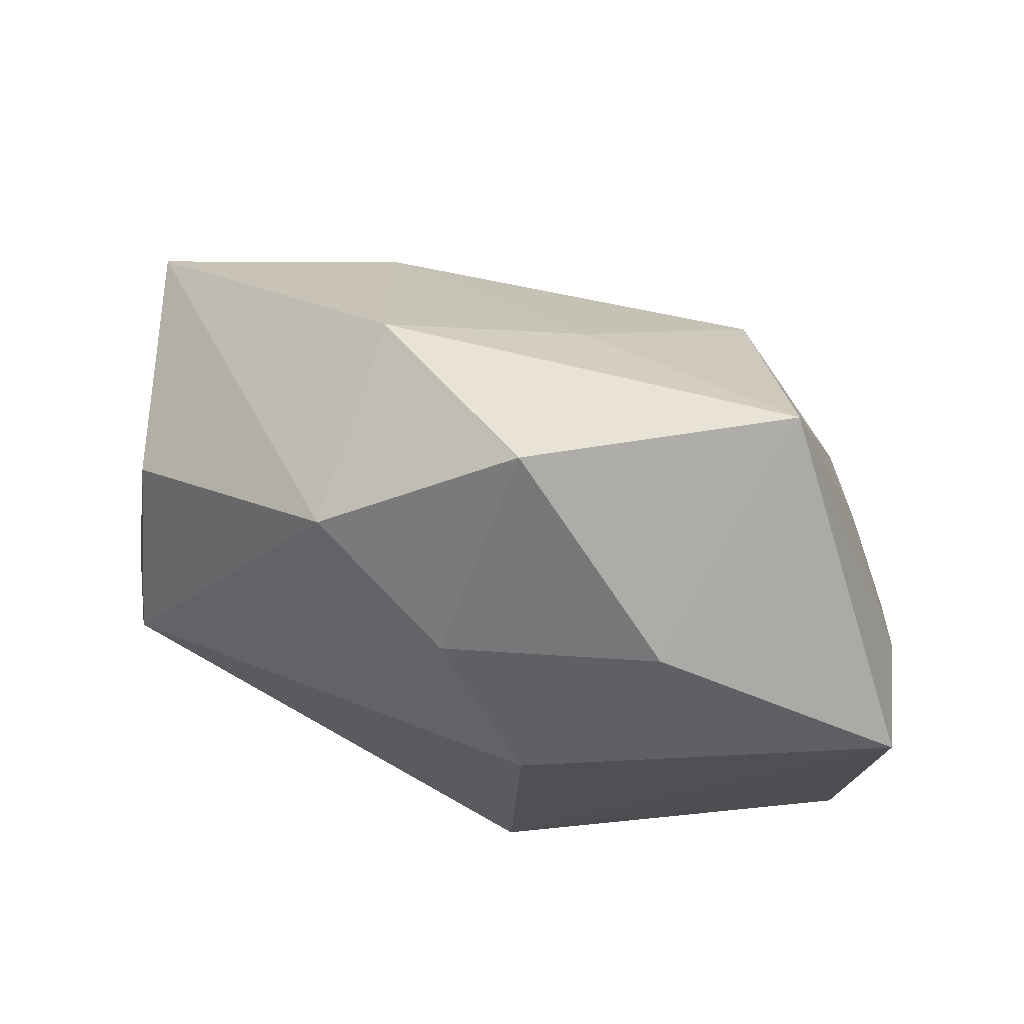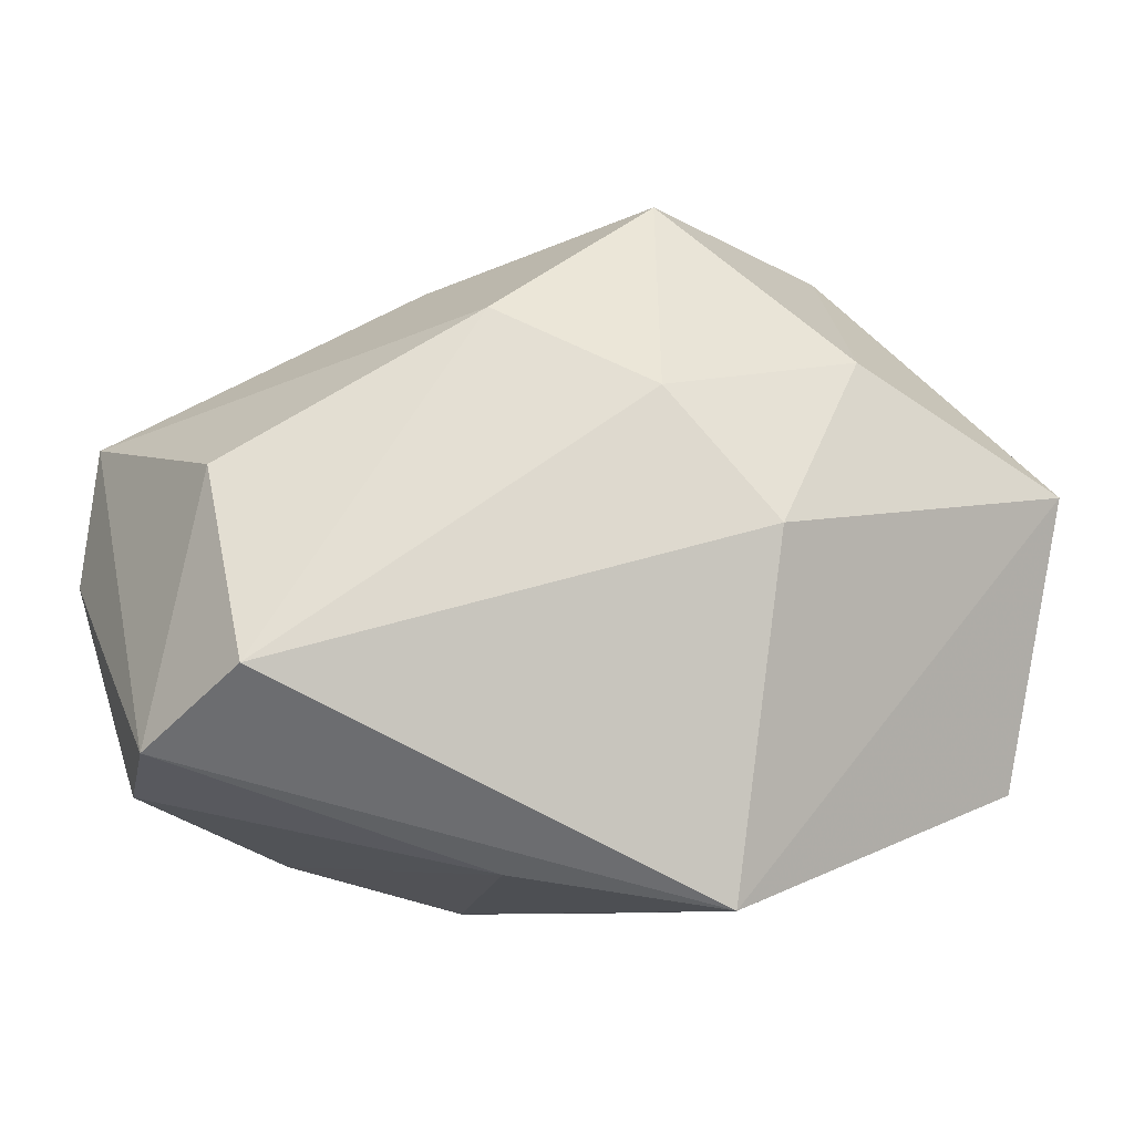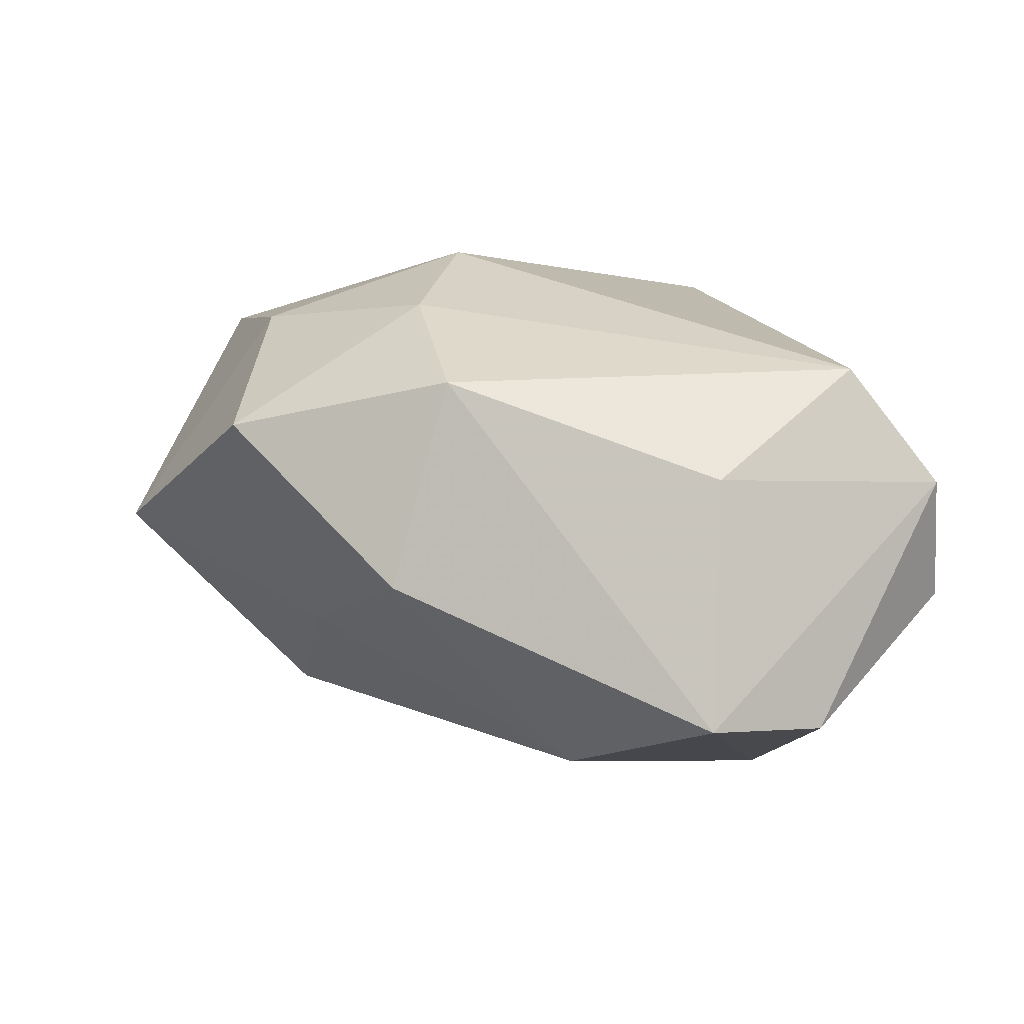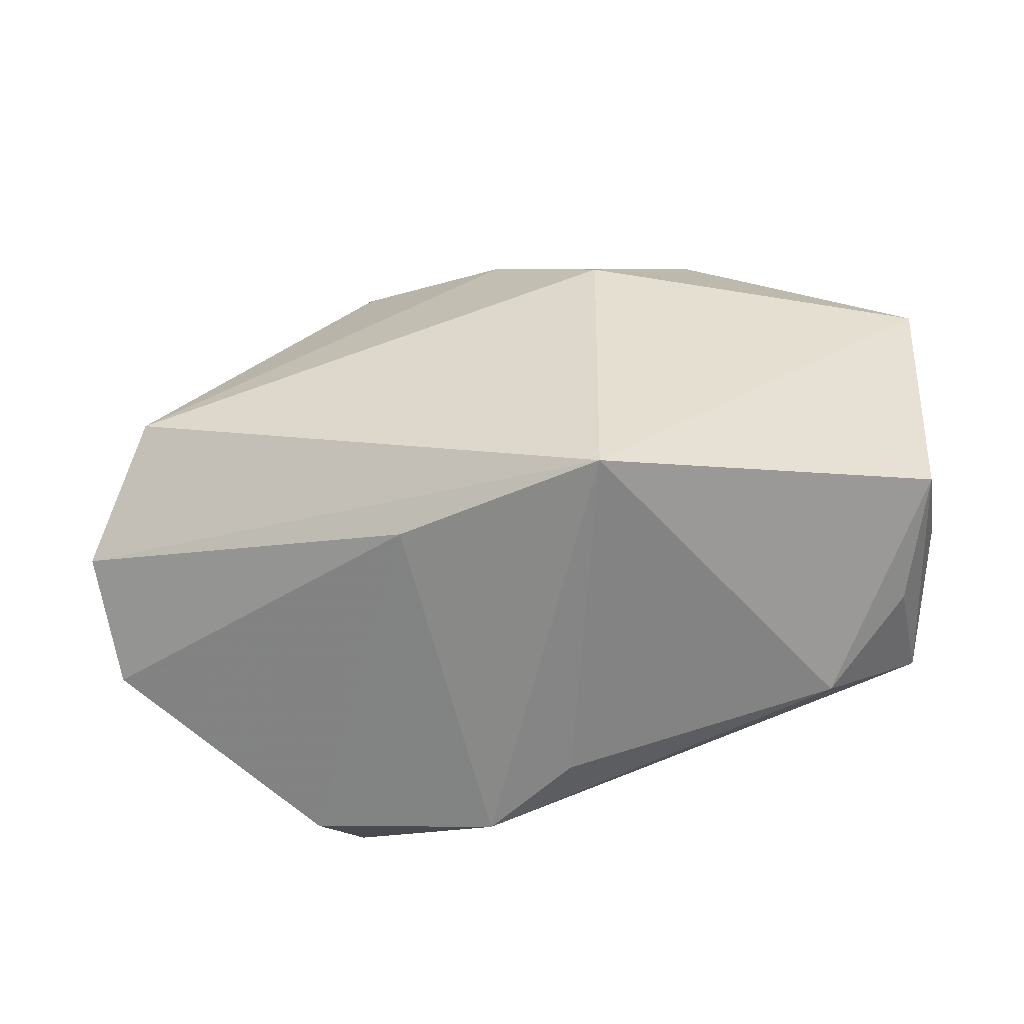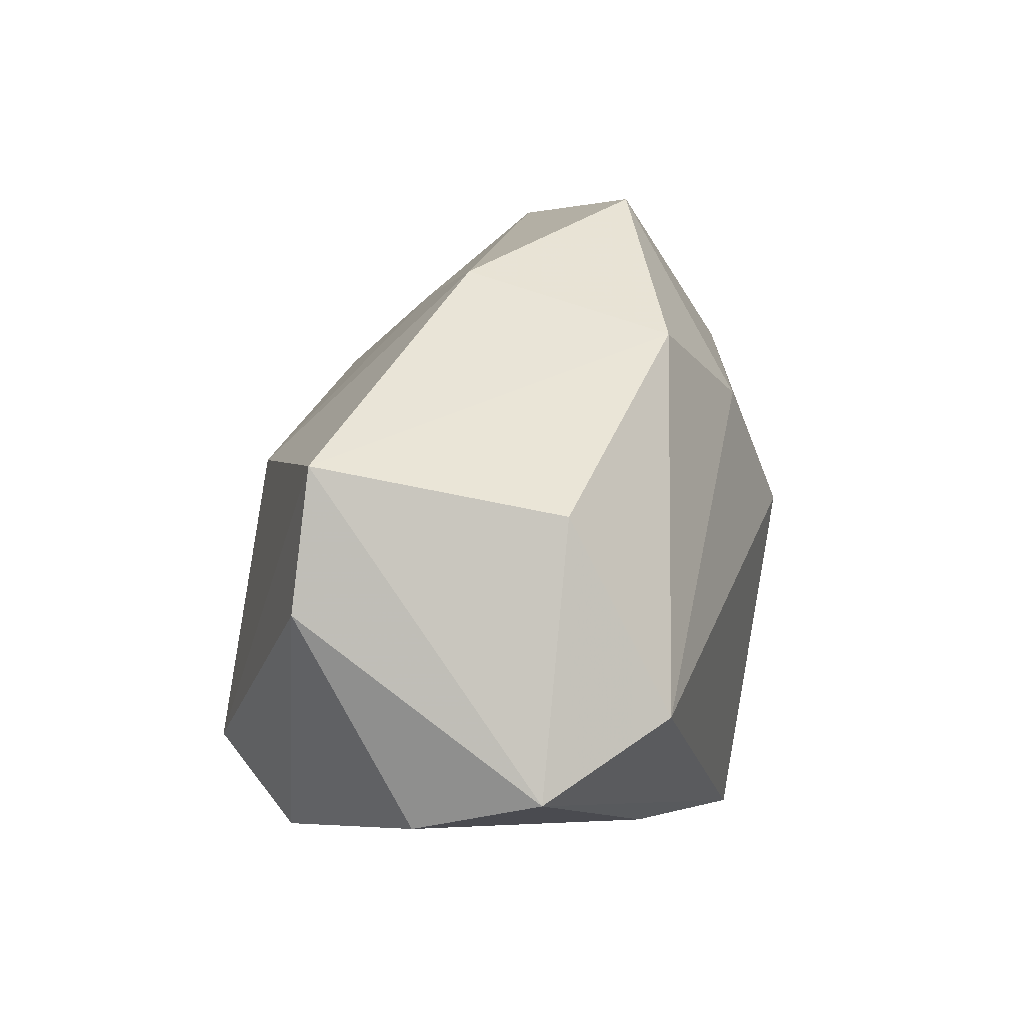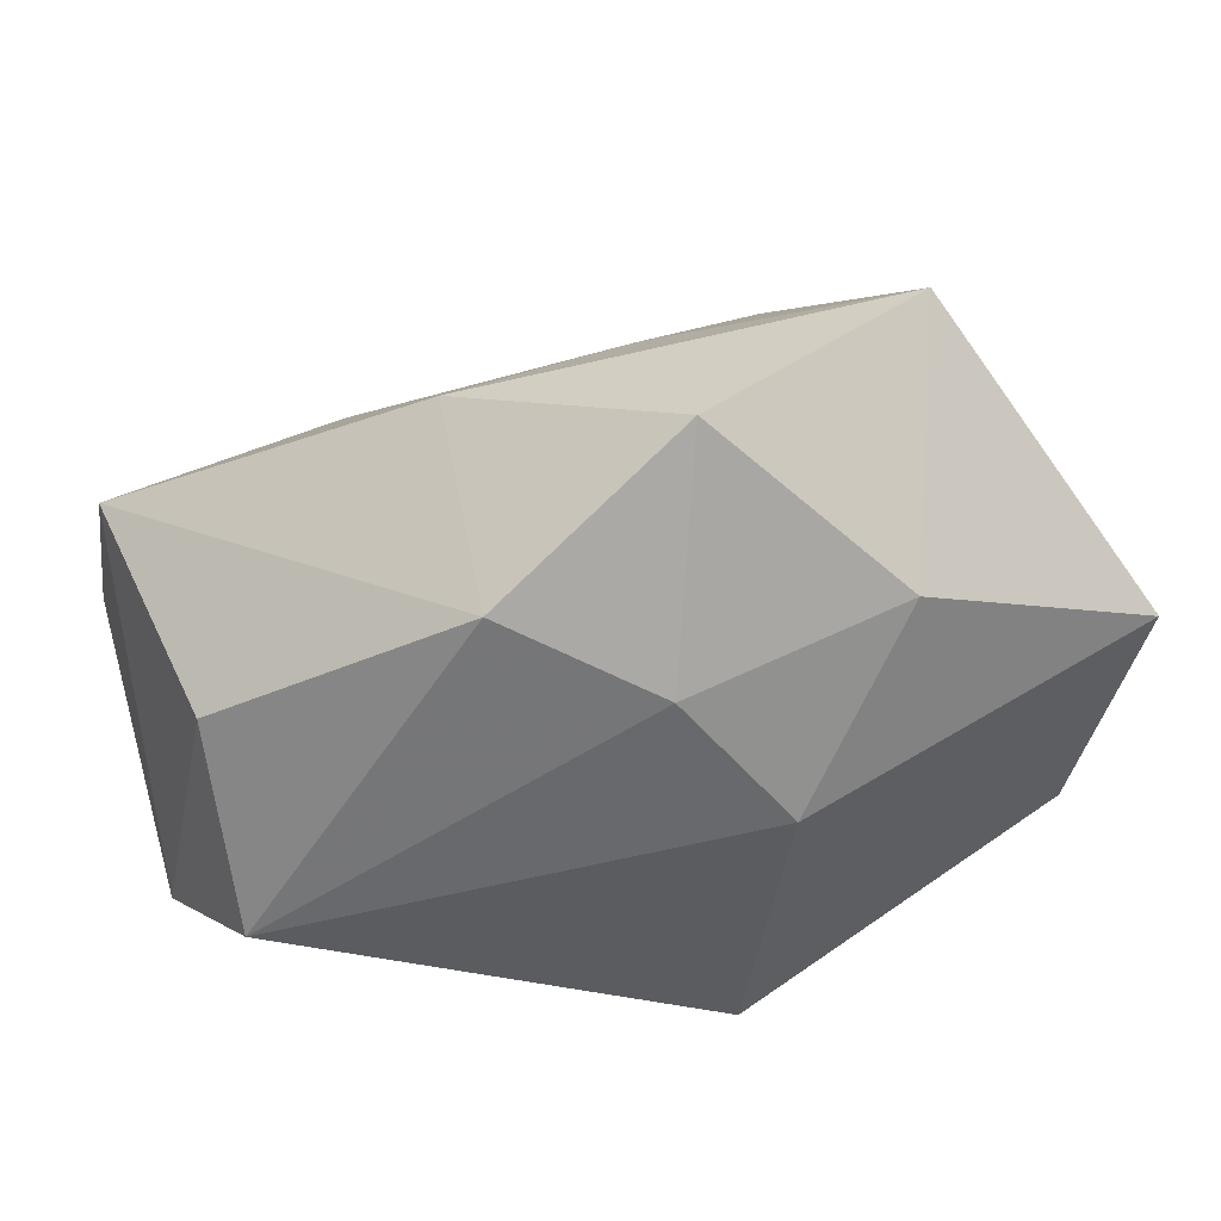
<metadata>
{"format":"obj","ext":"obj","renderer":"f3d","projection":"perspective","resolution":1024,"background":"white","views":[{"elev":61.4,"azim":15.3,"up":"+Y"},{"elev":-8.5,"azim":-23.3,"up":"+Y"},{"elev":9.2,"azim":-129.3,"up":"+Z"},{"elev":28.4,"azim":-3.2,"up":"+Z"},{"elev":9.1,"azim":-85.1,"up":"+Y"},{"elev":46.5,"azim":-15.0,"up":"+Y"}]}
</metadata>
<code>
v -0.04258 0.01443 -0.01467
v -0.0429 -0.01544 0.005714
v 0.007772 0.004532 0.02704
v 0.03398 0.009991 -0.005762
v 0.003072 0.0365 0.01104
v 0.03969 -0.01442 -0.009631
v 0.01858 0.01789 -0.0201
v 0.003177 -0.02865 -0.01131
v -0.03747 -0.008568 0.01687
v -0.004597 -0.02865 -0.01811
v 0.03883 -0.01758 0.01345
v -0.01278 -0.02557 0.01338
v 0.006856 -0.00547 -0.02816
v -0.01429 0.02982 -0.003608
v 0.02923 -0.02376 -0.006354
v -0.001566 0.01687 0.02236
v 0.003872 0.02624 -0.009841
v 0.03024 0.004288 -0.01575
v -0.02171 -0.02412 -0.02063
v 0.04233 0.01056 0.01819
v -0.04058 -0.01852 -0.006145
v 0.03687 -0.01899 0.001139
v 0.04203 -0.008236 0.002889
v 0.01927 0.0212 0.02017
v -0.01538 0.02393 0.01591
v 0.005337 -0.02865 0.02214
v -0.03813 0.009568 0.007688
v 0.04078 0.003692 0.004169
v -0.01752 -0.01627 -0.02816
v -0.0438 0.001441 -0.01614
v -0.01971 0.01177 -0.02275
v 0.02653 0.03447 -0.001009
f 3 26 20
f 3 20 24
f 24 32 5
f 20 32 24
f 25 1 27
f 2 1 30
f 27 1 2
f 29 31 13
f 29 19 30
f 30 1 29
f 29 1 31
f 13 31 7
f 11 20 26
f 19 29 10
f 13 6 10
f 10 29 13
f 28 32 20
f 5 32 14
f 14 25 5
f 1 25 14
f 31 1 14
f 3 24 16
f 16 24 5
f 5 25 16
f 30 19 21
f 21 2 30
f 18 7 32
f 18 6 13
f 13 7 18
f 20 11 23
f 23 11 6
f 23 28 20
f 6 28 23
f 15 11 26
f 15 10 6
f 17 7 31
f 31 14 17
f 32 7 17
f 17 14 32
f 27 2 9
f 9 2 26
f 9 25 27
f 3 16 9
f 9 26 3
f 9 16 25
f 26 2 12
f 2 21 12
f 12 10 26
f 19 10 12
f 12 21 19
f 32 28 4
f 4 18 32
f 4 28 6
f 6 18 4
f 26 10 8
f 8 15 26
f 10 15 8
f 6 11 22
f 22 15 6
f 11 15 22

</code>
